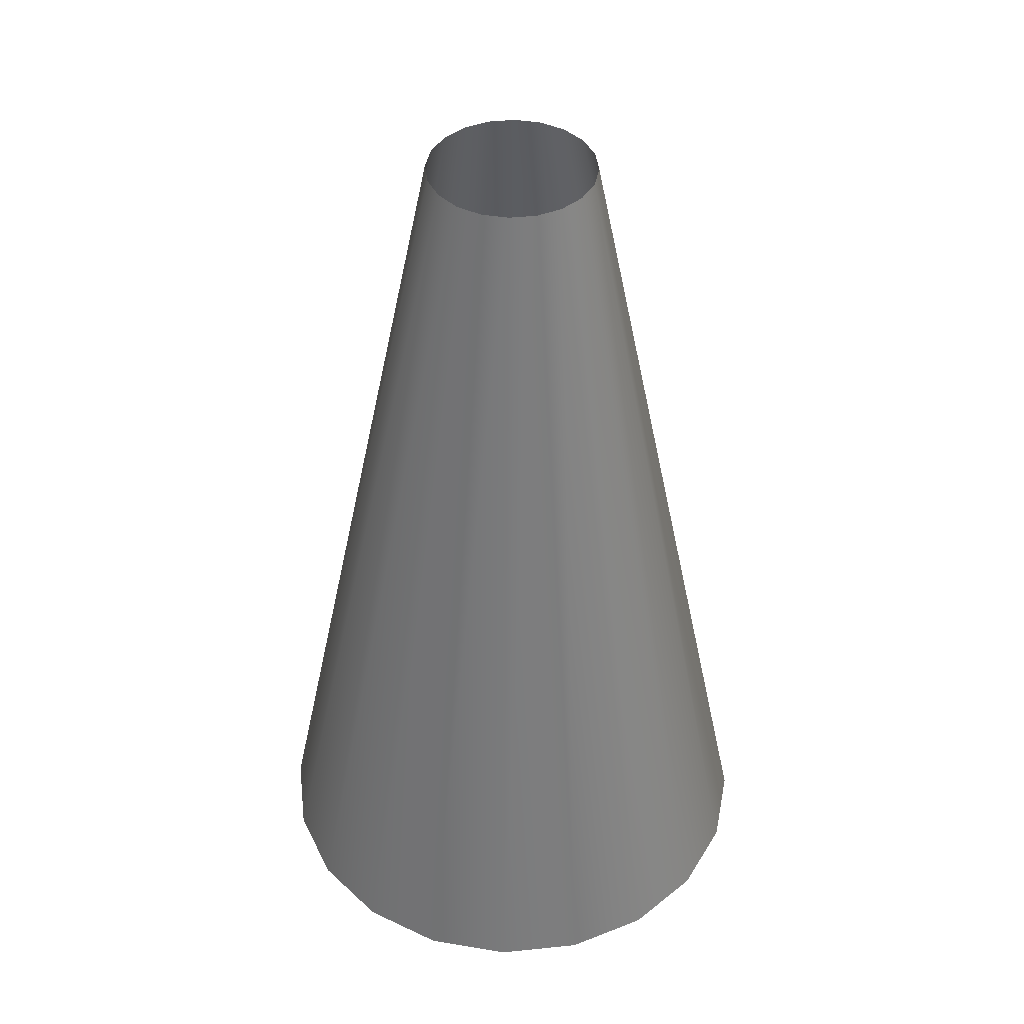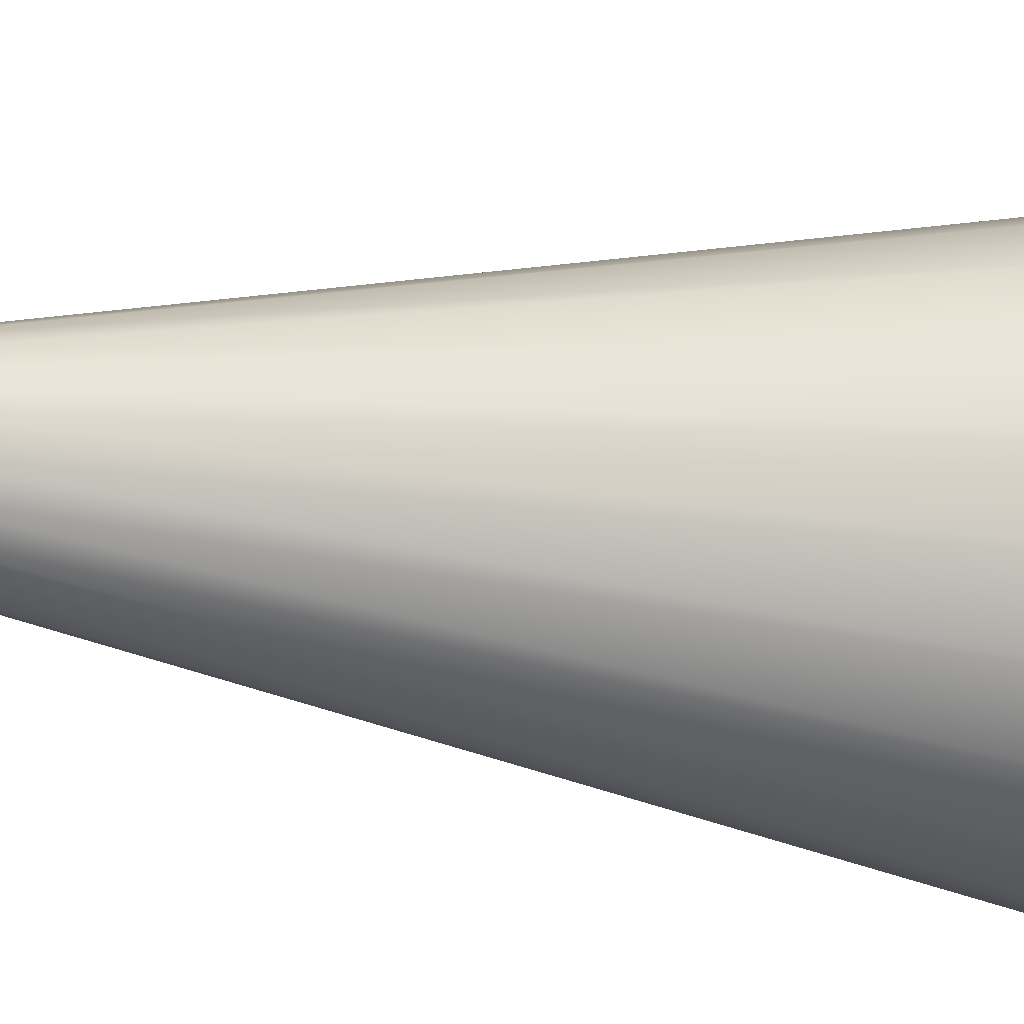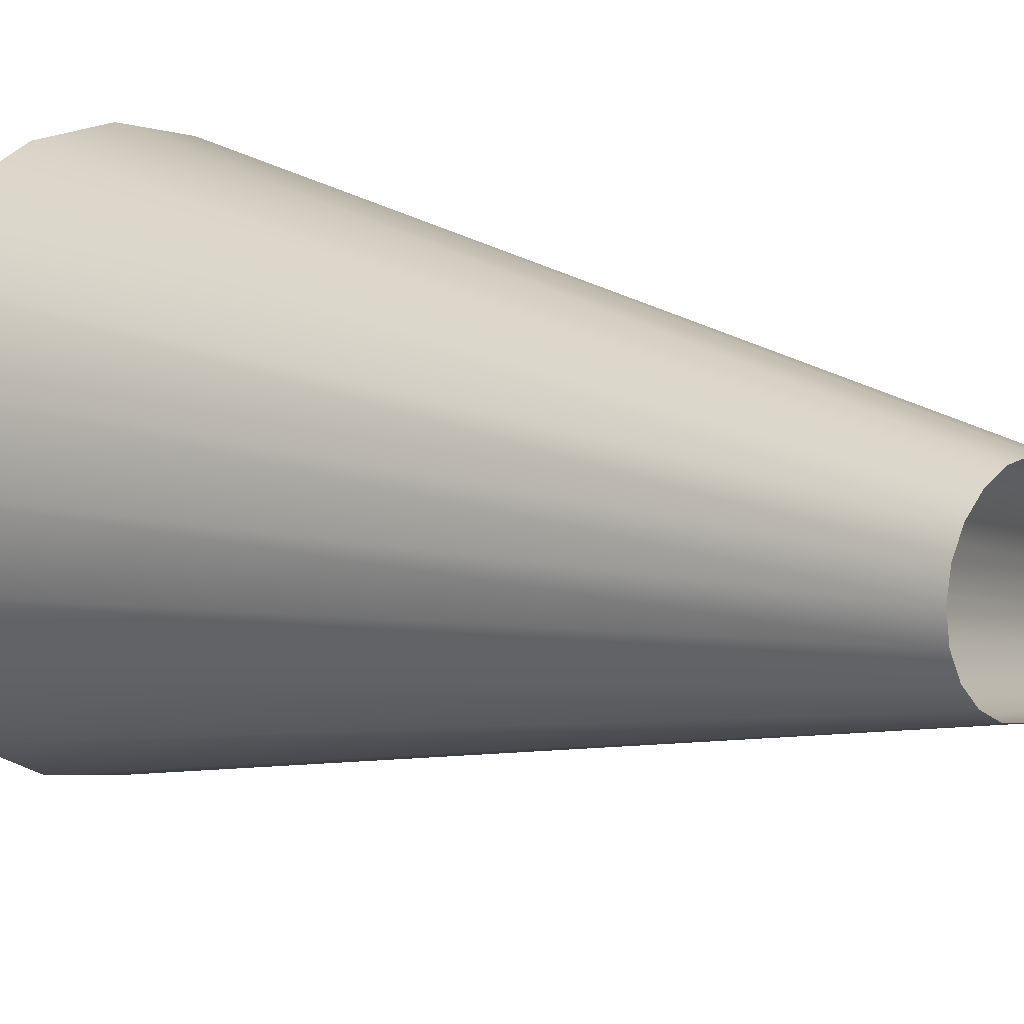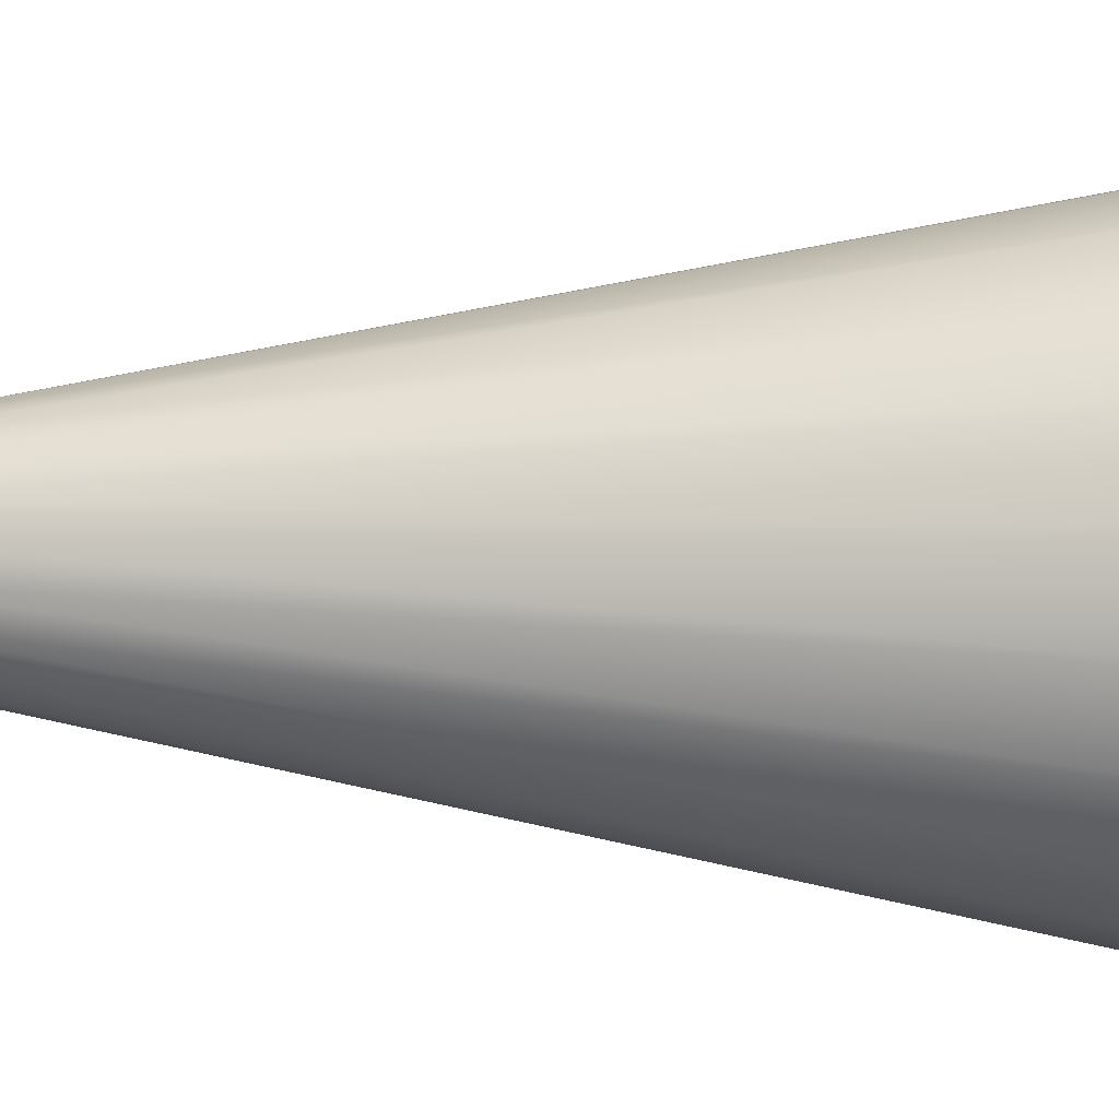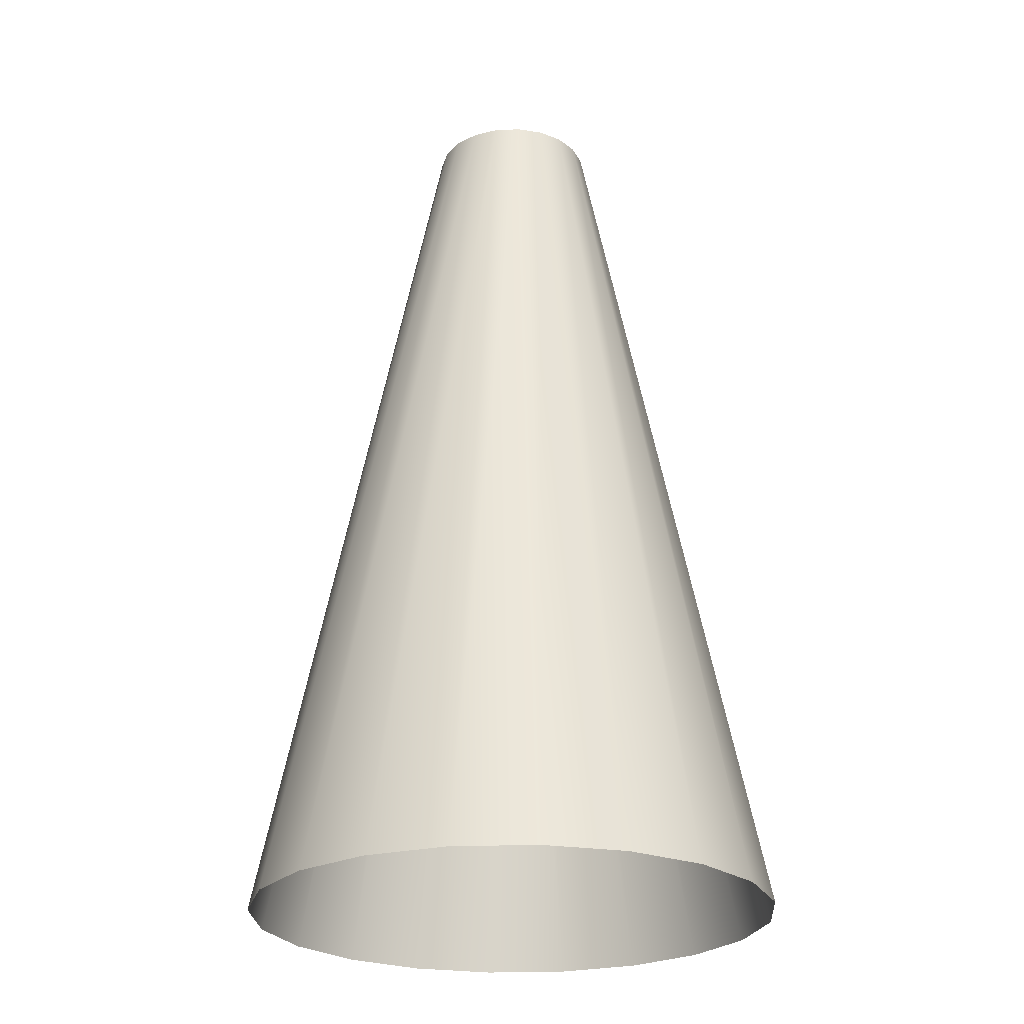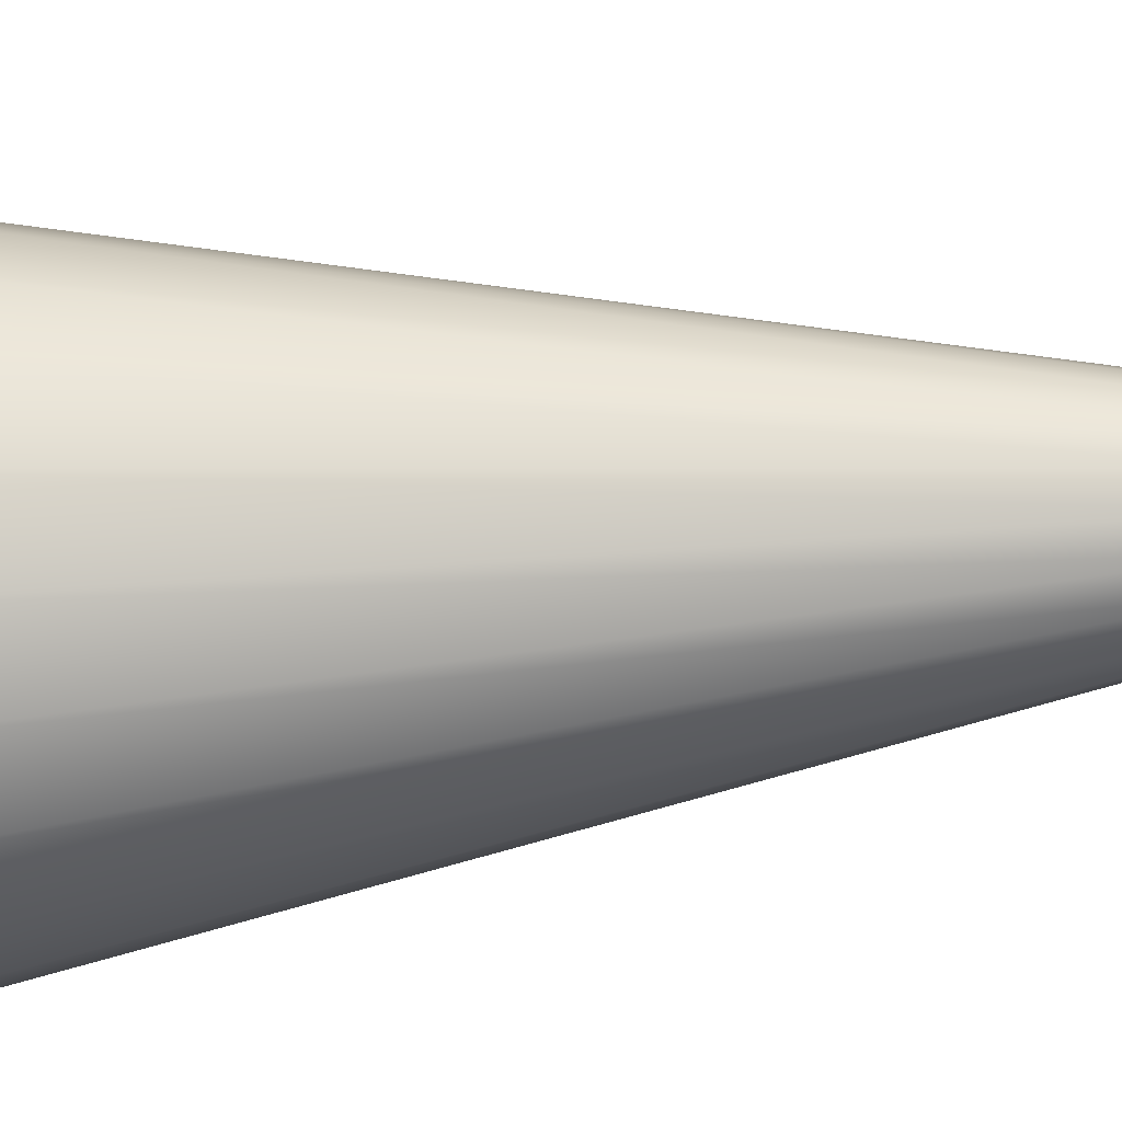
<metadata>
{"format":"obj","ext":"obj","renderer":"f3d","projection":"perspective","resolution":1024,"background":"white","views":[{"elev":43.1,"azim":20.1,"up":"+Y"},{"elev":-37.2,"azim":-98.5,"up":"+Z"},{"elev":8.5,"azim":135.4,"up":"+Z"},{"elev":-22.5,"azim":-92.0,"up":"+Z"},{"elev":-24.8,"azim":-41.5,"up":"+Y"},{"elev":-54.7,"azim":94.8,"up":"+Z"}]}
</metadata>
<code>
g default
v 1.652 -5.885 -0.5369
v 1.406 -5.885 -1.021
v 1.021 -5.885 -1.406
v 0.5369 -5.885 -1.652
v 0 -5.885 -1.738
v -0.5369 -5.885 -1.652
v -1.021 -5.885 -1.406
v -1.406 -5.885 -1.021
v -1.652 -5.885 -0.5369
v -1.738 -5.885 0
v -1.652 -5.885 0.5369
v -1.406 -5.885 1.021
v -1.021 -5.885 1.406
v -0.5369 -5.885 1.652
v -0 -5.885 1.738
v 0.5369 -5.885 1.652
v 1.021 -5.885 1.406
v 1.406 -5.885 1.021
v 1.652 -5.885 0.5369
v 1.738 -5.885 0
v 0.5173 0 -0.1681
v 0.44 0 -0.3197
v 0.3197 0 -0.44
v 0.1681 0 -0.5173
v -0 0 -0.5439
v -0.1681 0 -0.5173
v -0.3197 0 -0.44
v -0.44 0 -0.3197
v -0.5173 0 -0.1681
v -0.5439 0 -0
v -0.5173 0 0.1681
v -0.44 0 0.3197
v -0.3197 0 0.44
v -0.1681 0 0.5173
v -0 0 0.5439
v 0.1681 0 0.5173
v 0.3197 0 0.44
v 0.44 0 0.3197
v 0.5173 0 0.1681
v 0.5439 0 -0
g lightcone
f 1 2 22 21
f 2 3 23 22
f 3 4 24 23
f 4 5 25 24
f 5 6 26 25
f 6 7 27 26
f 7 8 28 27
f 8 9 29 28
f 9 10 30 29
f 10 11 31 30
f 11 12 32 31
f 12 13 33 32
f 13 14 34 33
f 14 15 35 34
f 15 16 36 35
f 16 17 37 36
f 17 18 38 37
f 18 19 39 38
f 19 20 40 39
f 20 1 21 40

</code>
